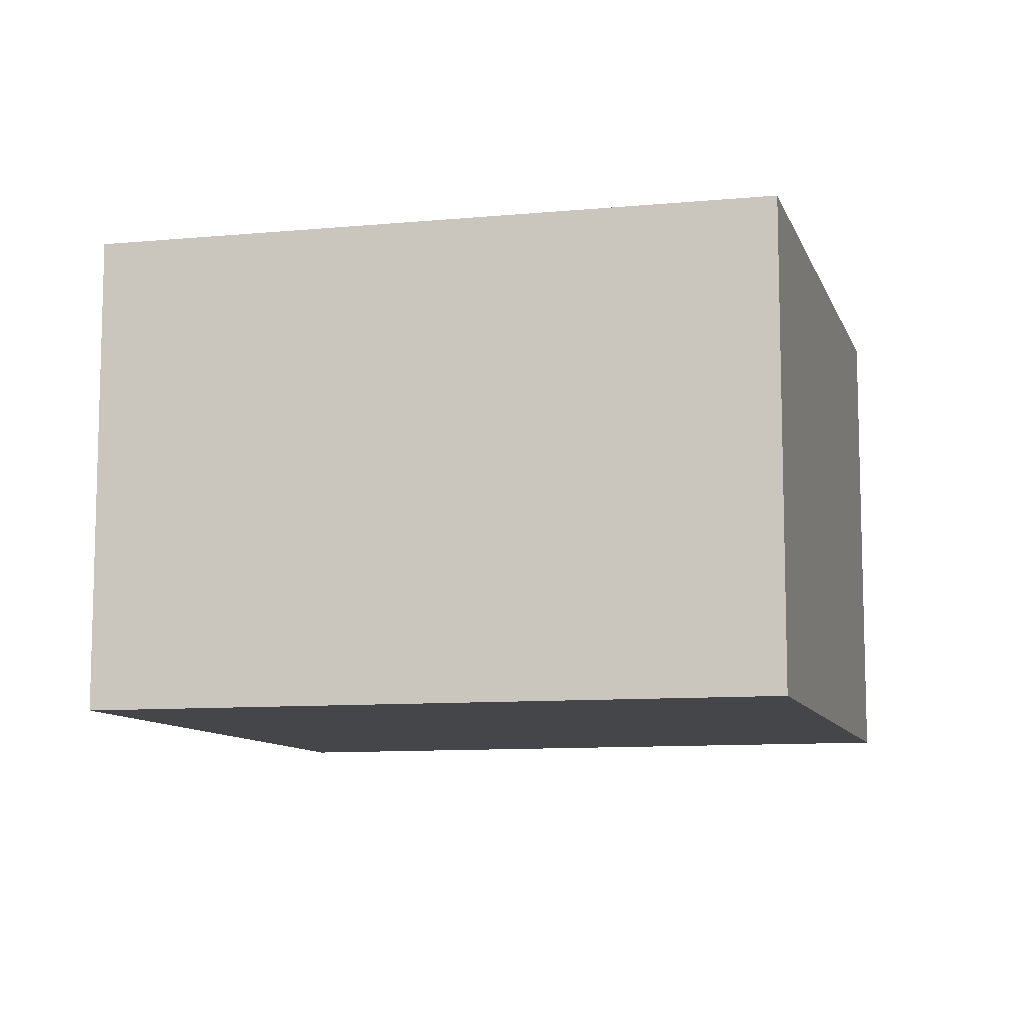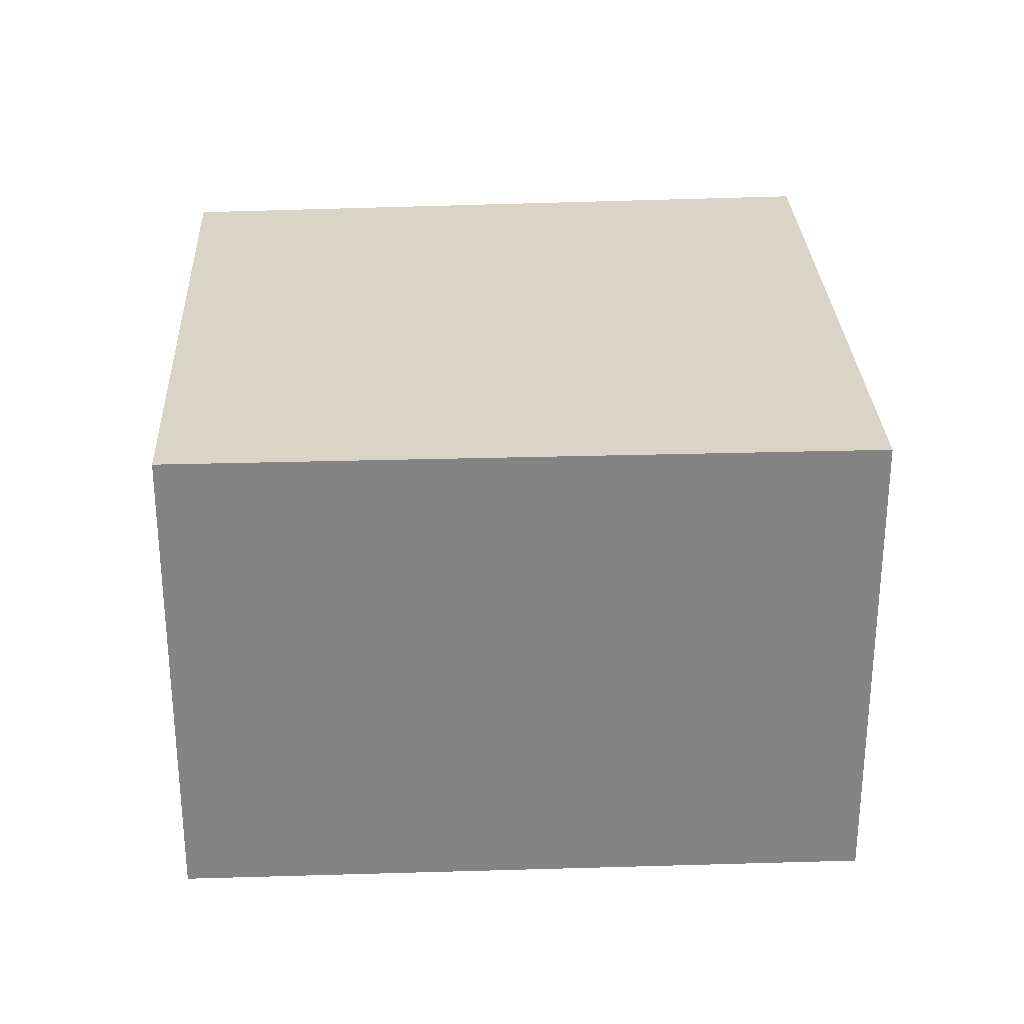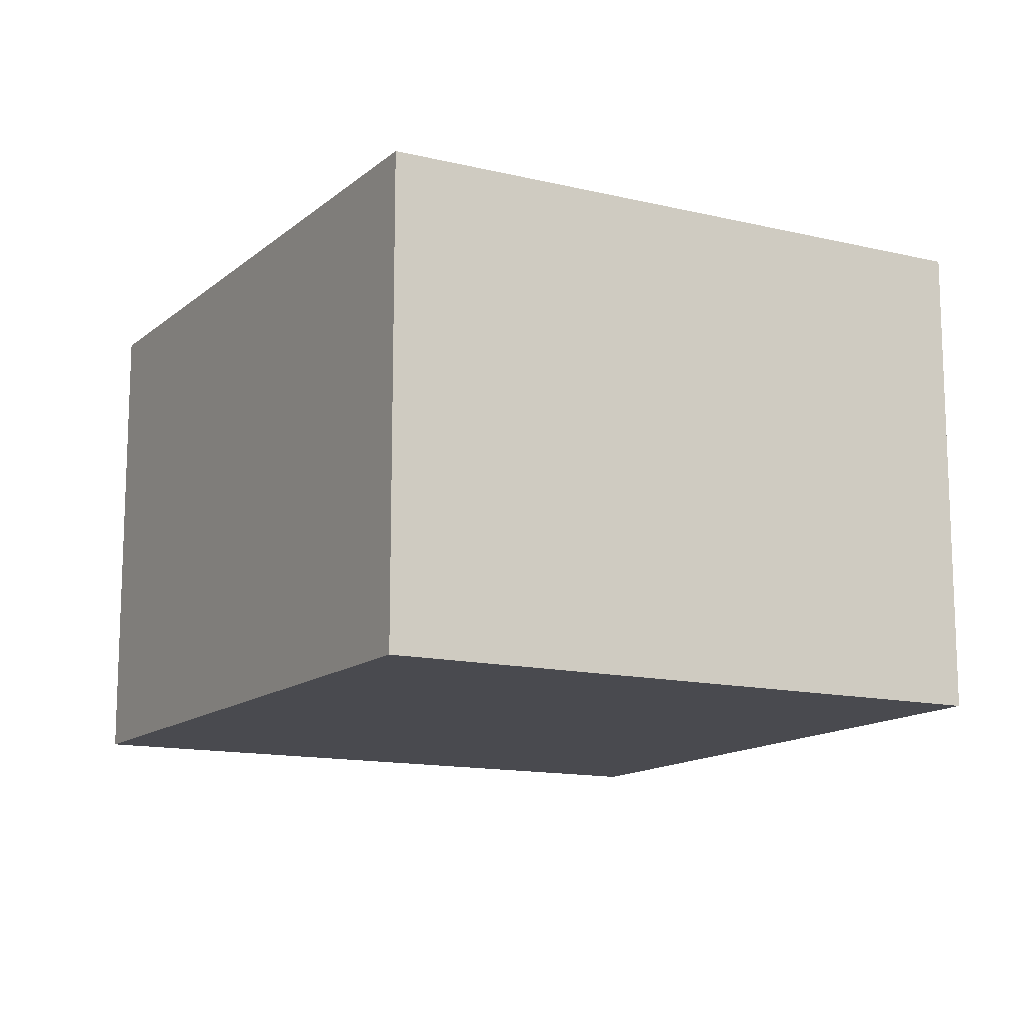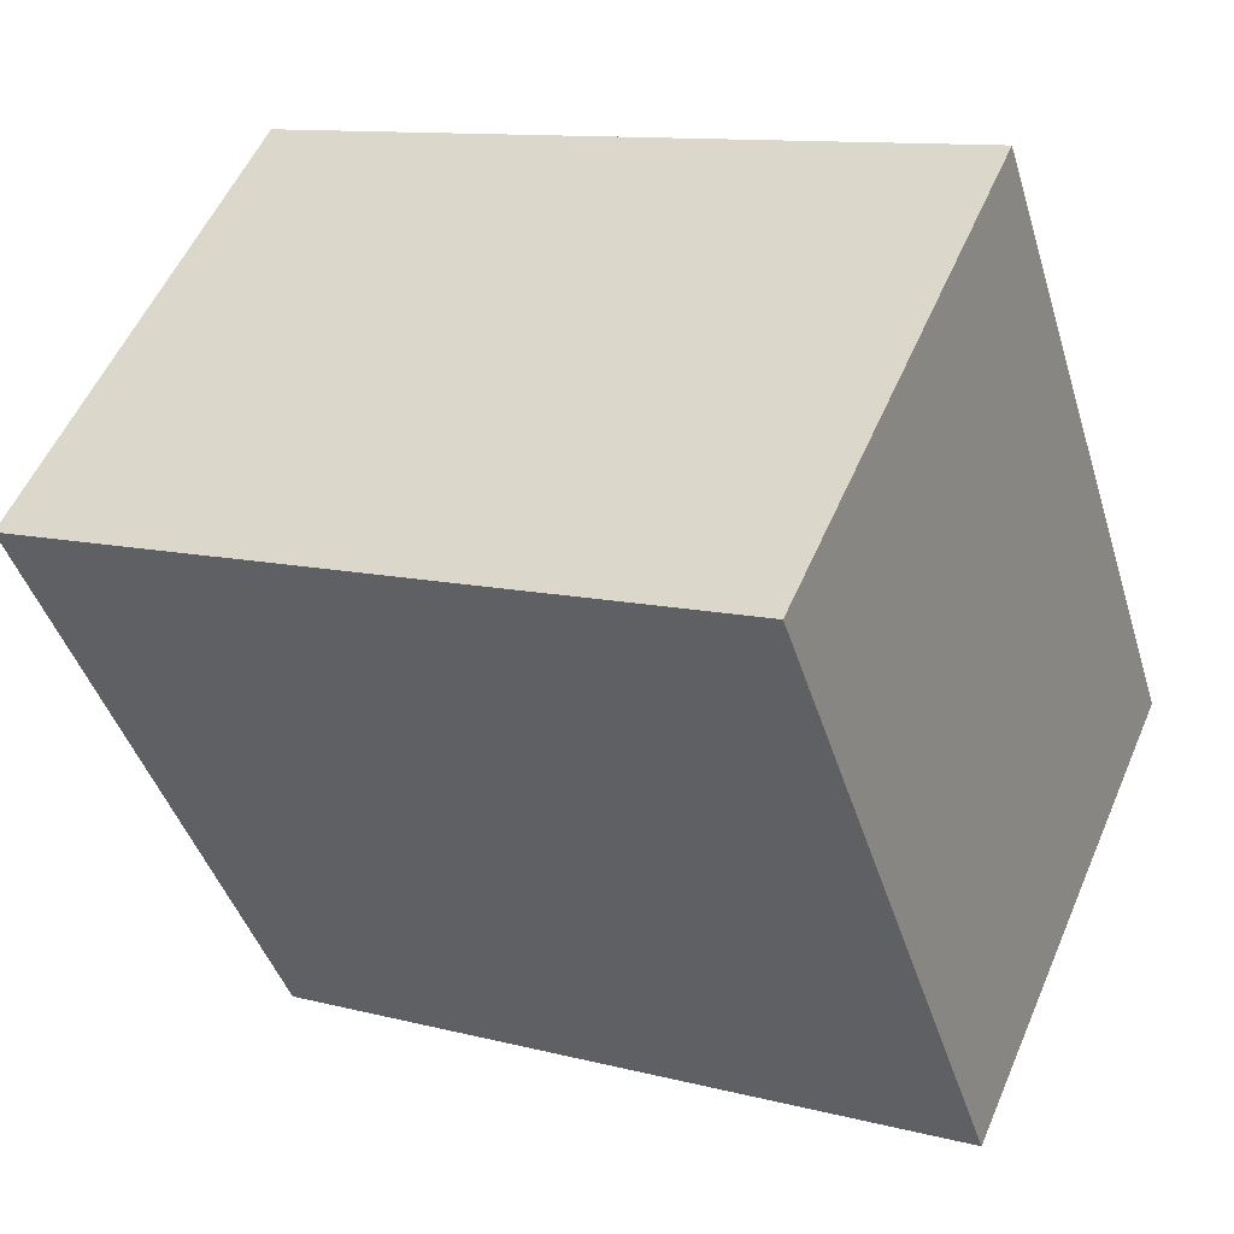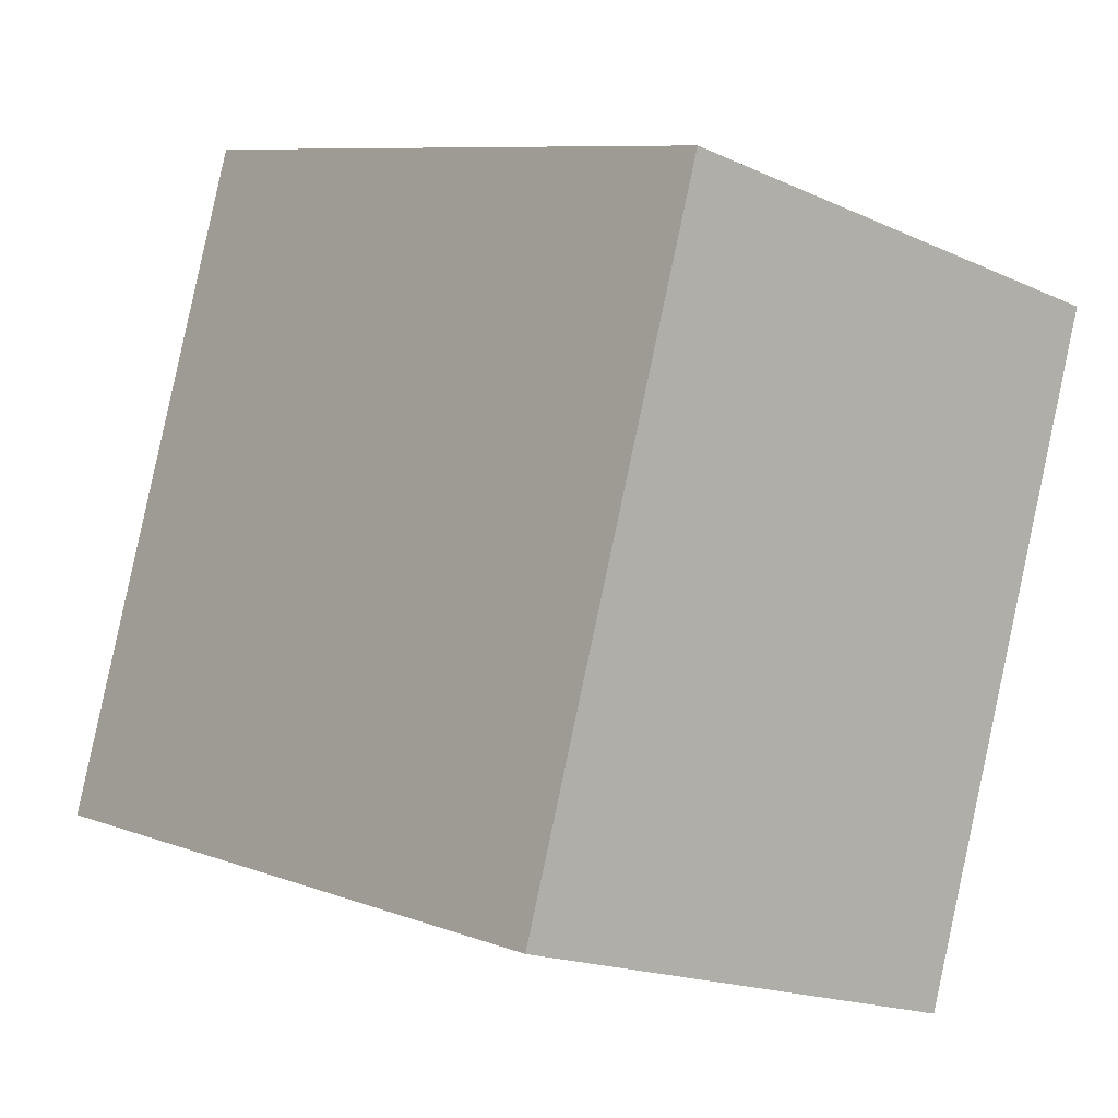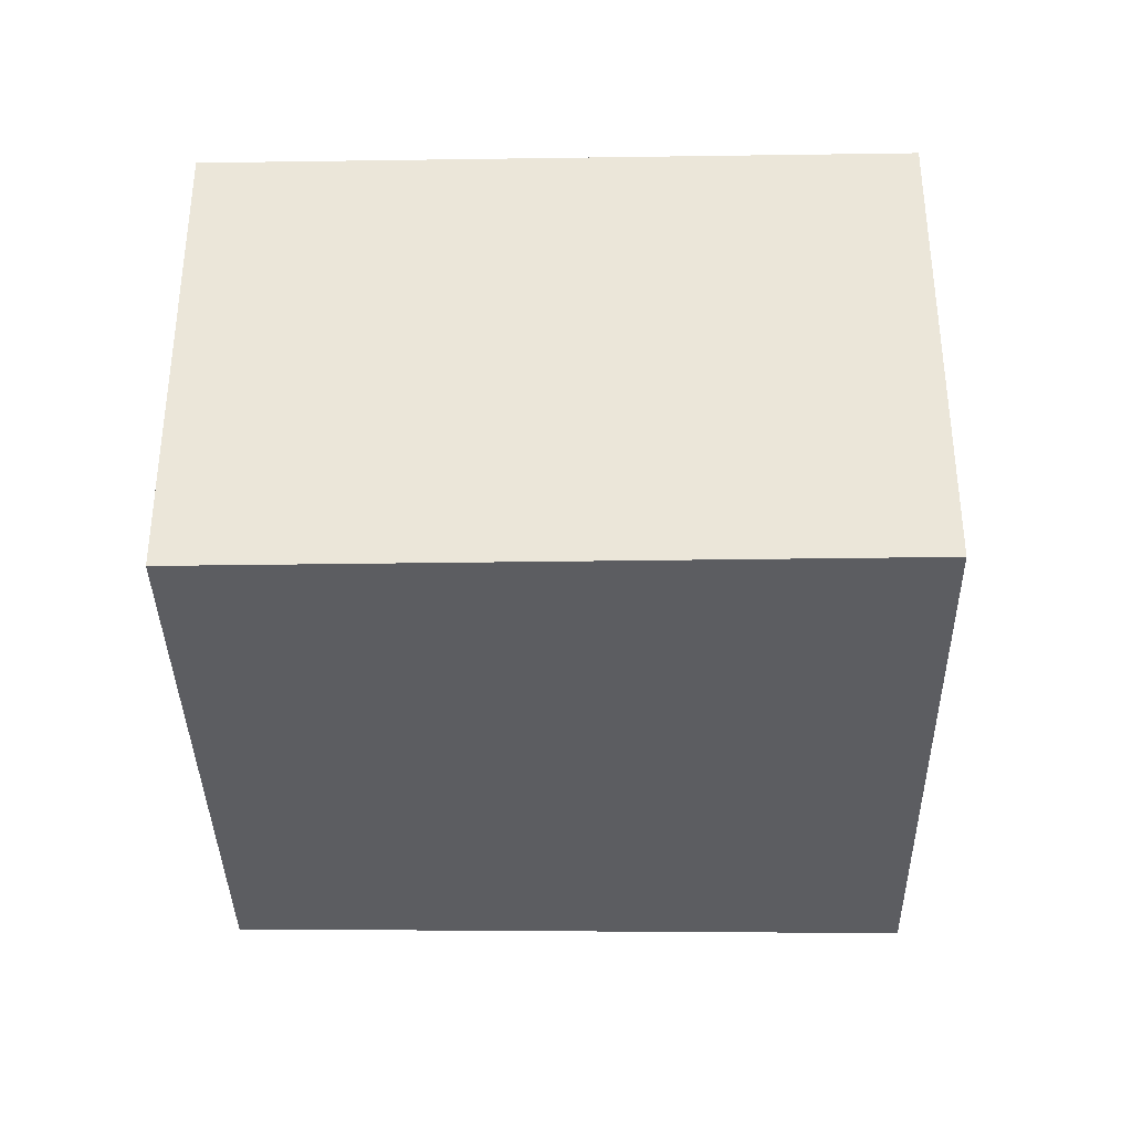
<metadata>
{"format":"obj","ext":"obj","renderer":"f3d","projection":"perspective","resolution":1024,"background":"white","views":[{"elev":-9.8,"azim":33.5,"up":"+Y"},{"elev":28.7,"azim":-164.4,"up":"+Y"},{"elev":-13.5,"azim":79.9,"up":"+Y"},{"elev":54.2,"azim":-157.0,"up":"+Z"},{"elev":-17.7,"azim":48.0,"up":"+Z"},{"elev":-36.4,"azim":-160.8,"up":"+Y"}]}
</metadata>
<code>
v  0 2.485 1.522e-16
v  4.443 2.485 2.053
v  3.401 2.485 -1.113
v  1.069 2.485 3.277
v  3.401 6.815e-17 -1.113
v  0 0 0
v  1.069 -2.007e-16 3.277
v  4.443 -1.257e-16 2.053
g defaultobject
f 1 2 3
f 2 1 4
f 5 1 3
f 1 5 6
f 6 4 1
f 4 6 7
f 7 2 4
f 2 7 8
f 8 3 2
f 3 8 5
f 5 7 6
f 7 5 8

</code>
